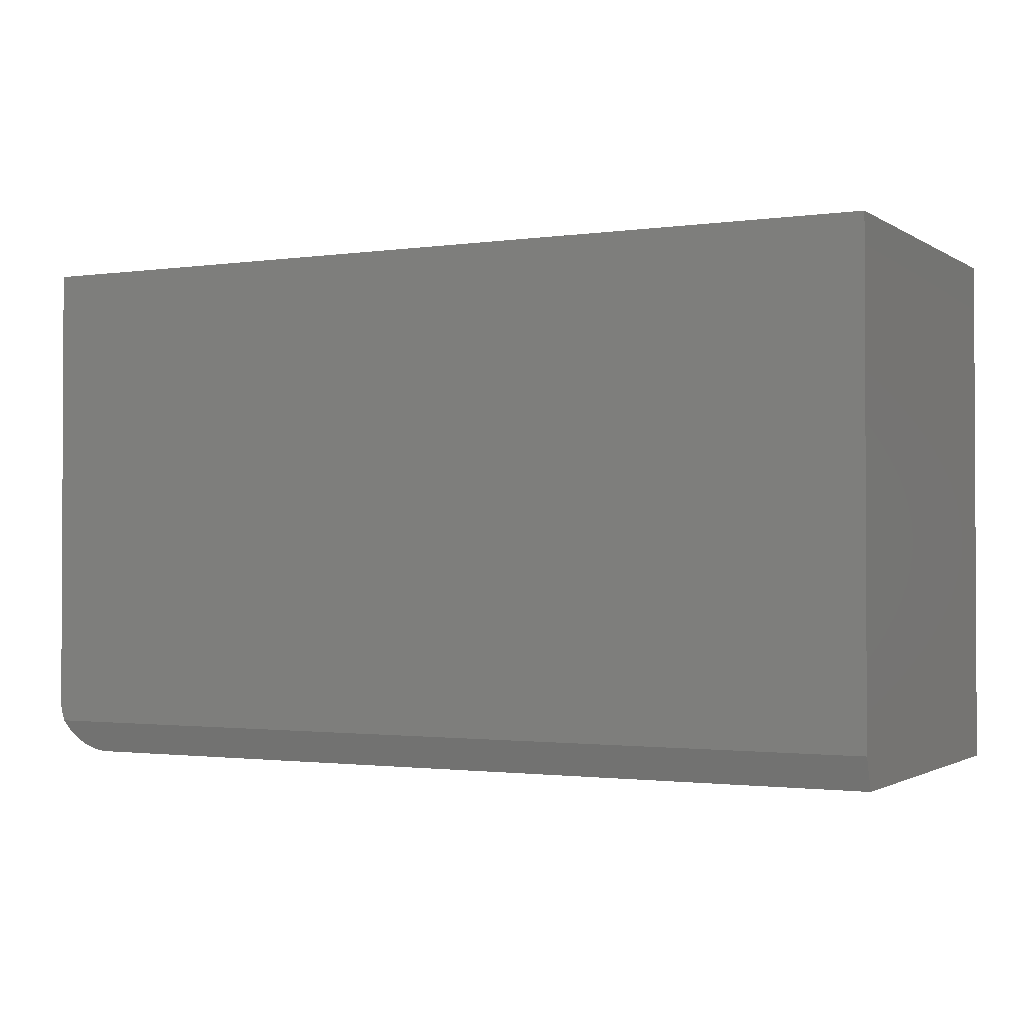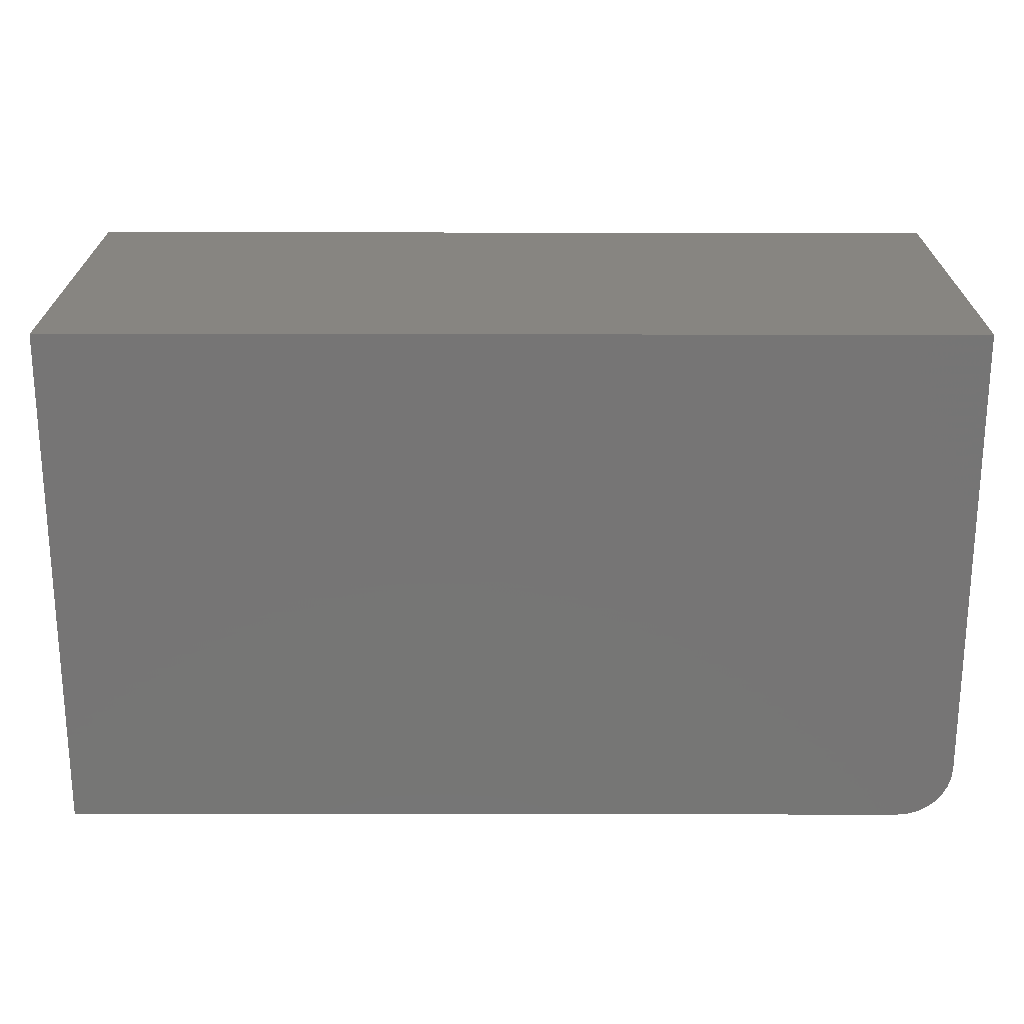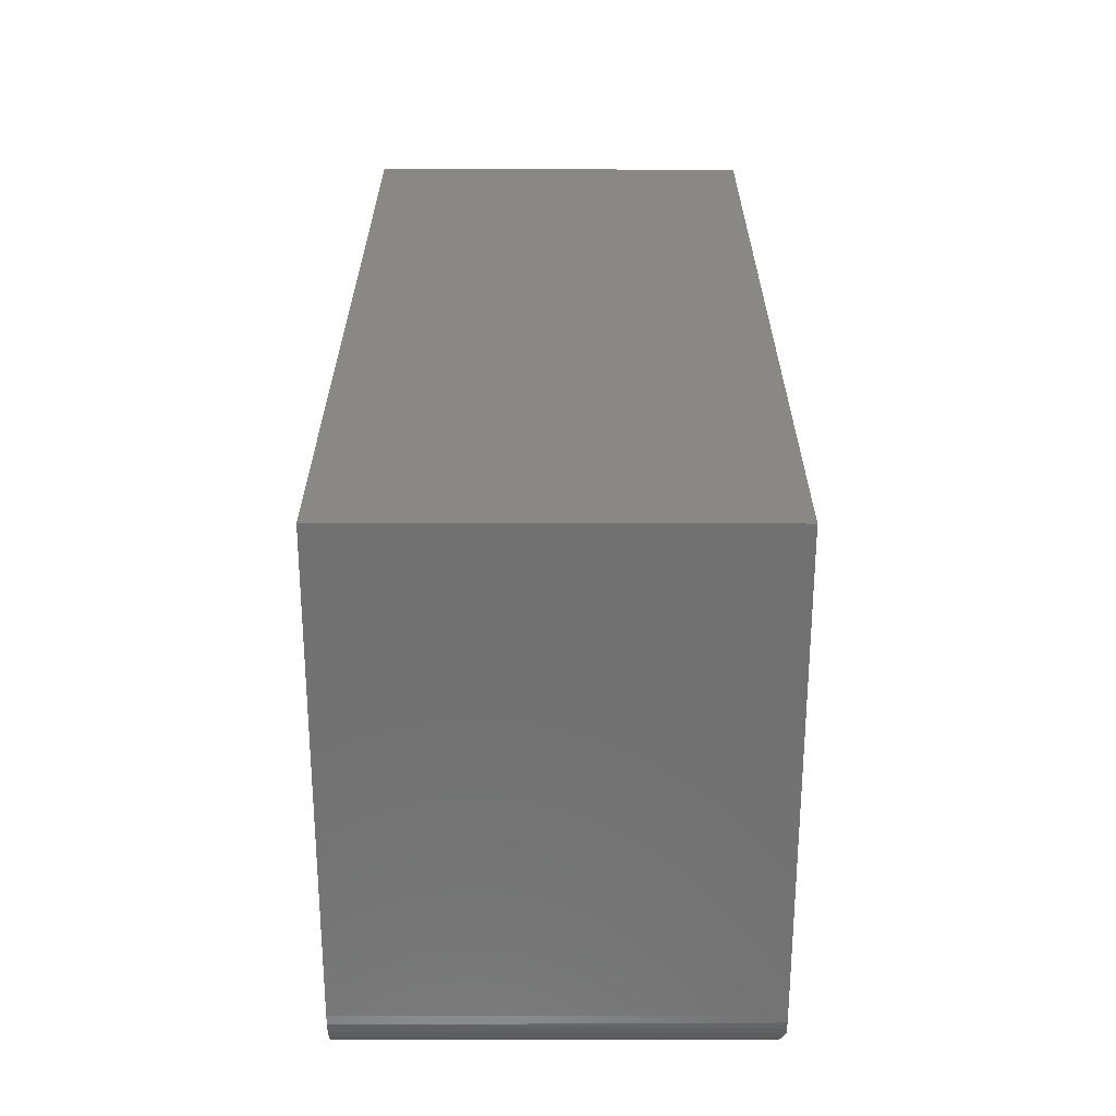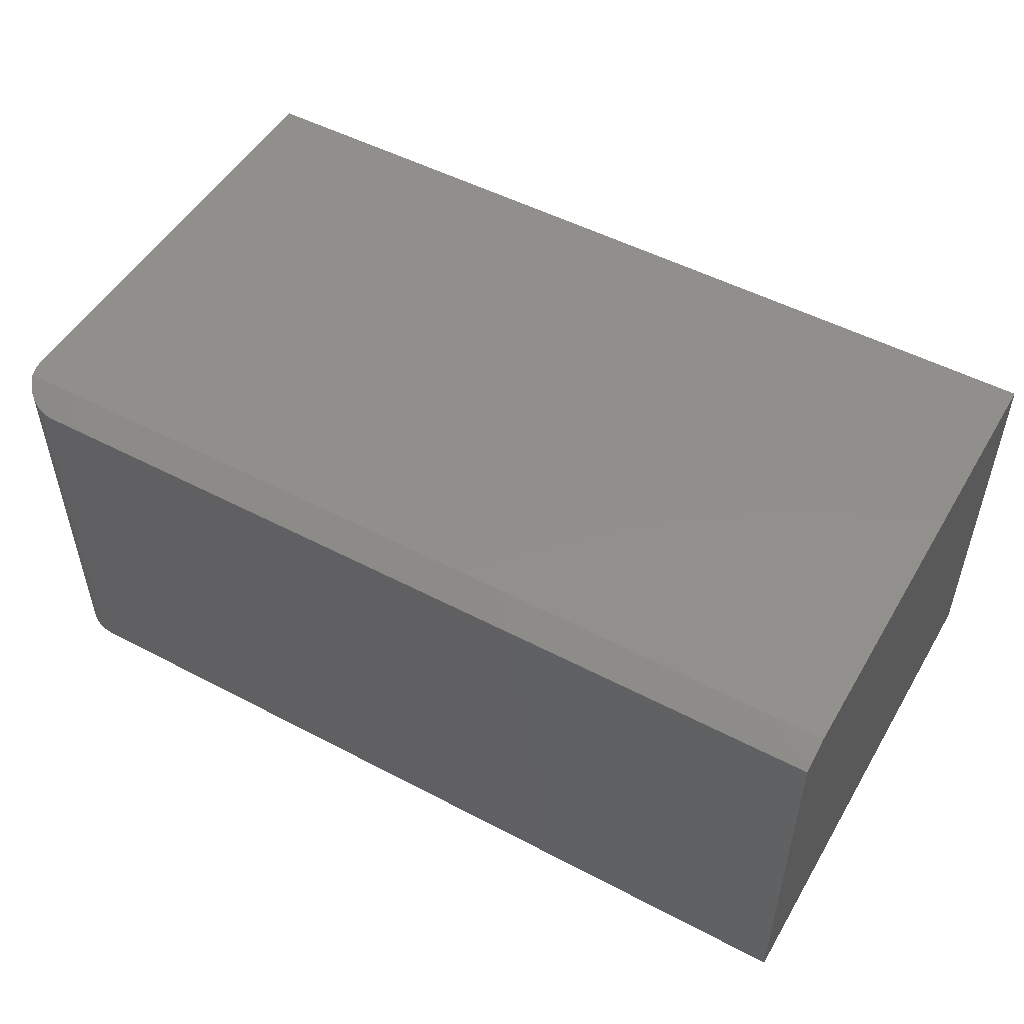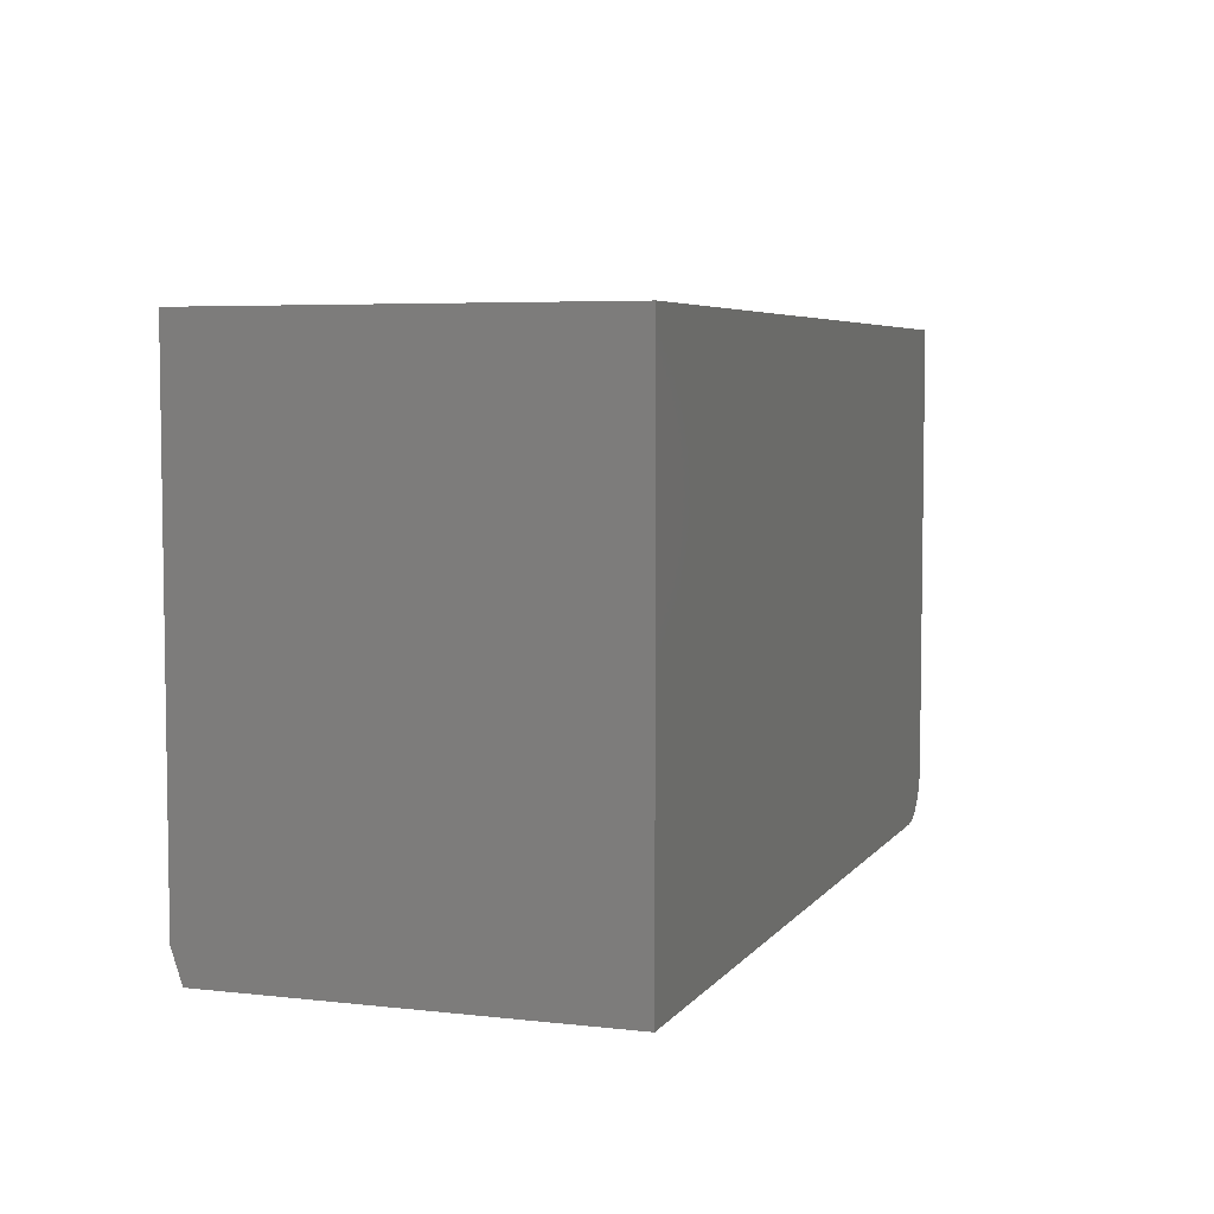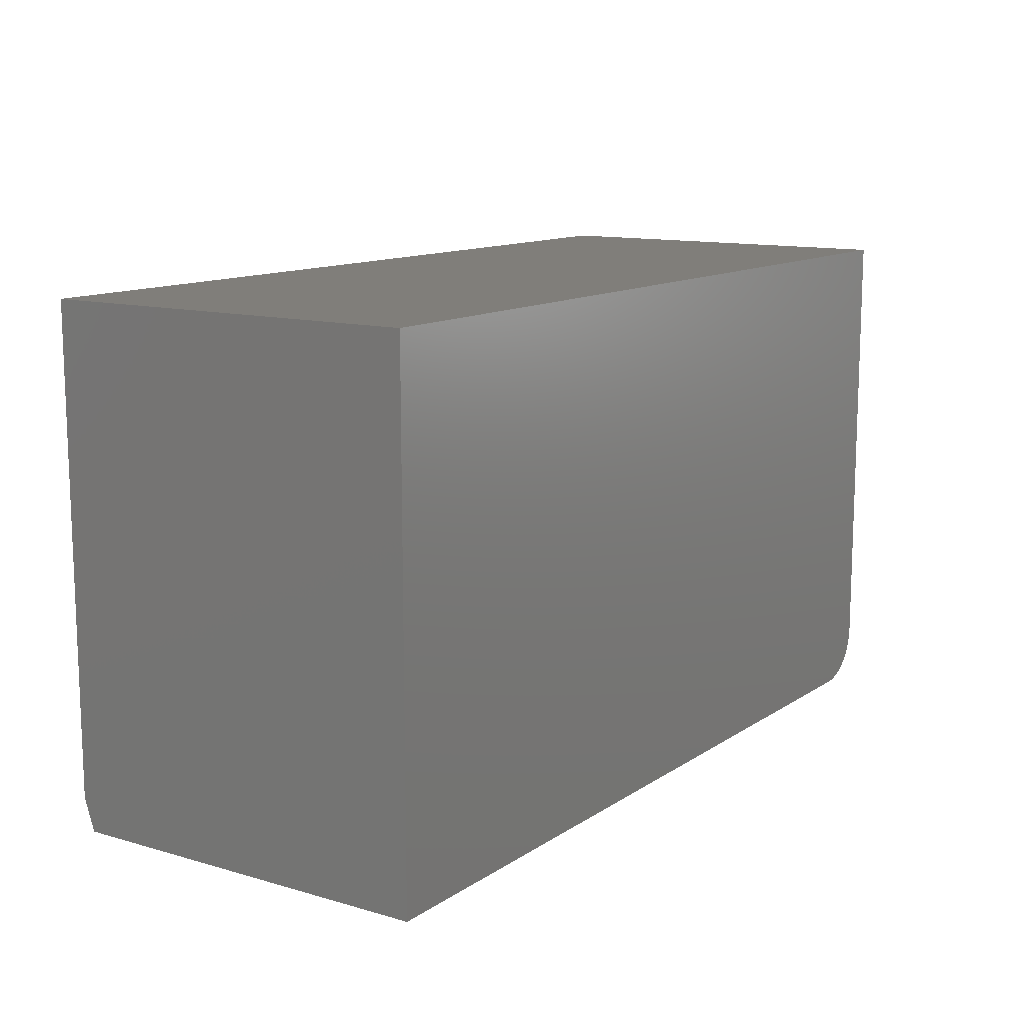
<metadata>
{"format":"stl","ext":"stl","renderer":"f3d","projection":"perspective","resolution":1024,"background":"white","views":[{"elev":-1.5,"azim":27.1,"up":"+Y"},{"elev":22.0,"azim":-179.9,"up":"+Y"},{"elev":26.9,"azim":-89.9,"up":"+Y"},{"elev":51.0,"azim":29.8,"up":"+Z"},{"elev":5.3,"azim":109.4,"up":"+Y"},{"elev":12.3,"azim":124.0,"up":"+Y"}]}
</metadata>
<code>
# stl→obj: 28 verts, 52 faces
v -0.6017 -0.7463 0.2474
v -0.5904 -0.749 0.2465
v -0.6126 -0.742 0.2488
v -0.5781 -0.75 0.2461
v 0.6562 -0.75 0.2461
v 0.6562 -0.7031 0.2618
v -0.6497 -0.7031 0.2618
v -0.648 -0.7069 0.2605
v -0.6412 -0.7179 0.2568
v -0.6327 -0.7278 0.2535
v -0.6225 -0.7361 0.2508
v -0.5781 -0.75 -0.3047
v 0.6562 -0.75 -0.3047
v -0.6562 3.144e-17 0.2618
v -0.6562 0 -0.3047
v -0.6562 -0.6719 0.2618
v -0.6562 -0.6719 -0.3047
v -0.6555 -0.6826 0.2618
v -0.6533 -0.693 0.2618
v 0.6562 1.772e-16 0.2618
v -0.5934 -0.7485 -0.3047
v -0.608 -0.7441 -0.3047
v -0.6215 -0.7368 -0.3047
v -0.6334 -0.7271 -0.3047
v -0.6431 -0.7153 -0.3047
v -0.6503 -0.7018 -0.3047
v -0.6547 -0.6871 -0.3047
v 0.6562 1.457e-16 -0.3047
f 1 2 3
f 4 5 6
f 4 6 7
f 4 7 8
f 4 8 9
f 4 9 10
f 4 10 11
f 4 11 3
f 4 3 2
f 12 13 4
f 4 13 5
f 14 15 16
f 16 15 17
f 16 18 19
f 14 16 19
f 14 19 7
f 14 7 6
f 14 6 20
f 12 21 22
f 12 22 23
f 12 23 24
f 12 24 25
f 12 25 26
f 12 26 27
f 12 27 17
f 12 17 15
f 12 15 28
f 12 28 13
f 7 26 8
f 7 19 26
f 27 26 19
f 26 25 8
f 8 25 9
f 23 22 3
f 3 22 1
f 1 22 21
f 16 17 18
f 18 17 27
f 18 27 19
f 9 25 10
f 10 25 24
f 10 24 11
f 11 24 23
f 11 23 3
f 12 4 21
f 21 4 2
f 21 2 1
f 28 20 13
f 13 20 6
f 13 6 5
f 15 14 28
f 28 14 20

</code>
